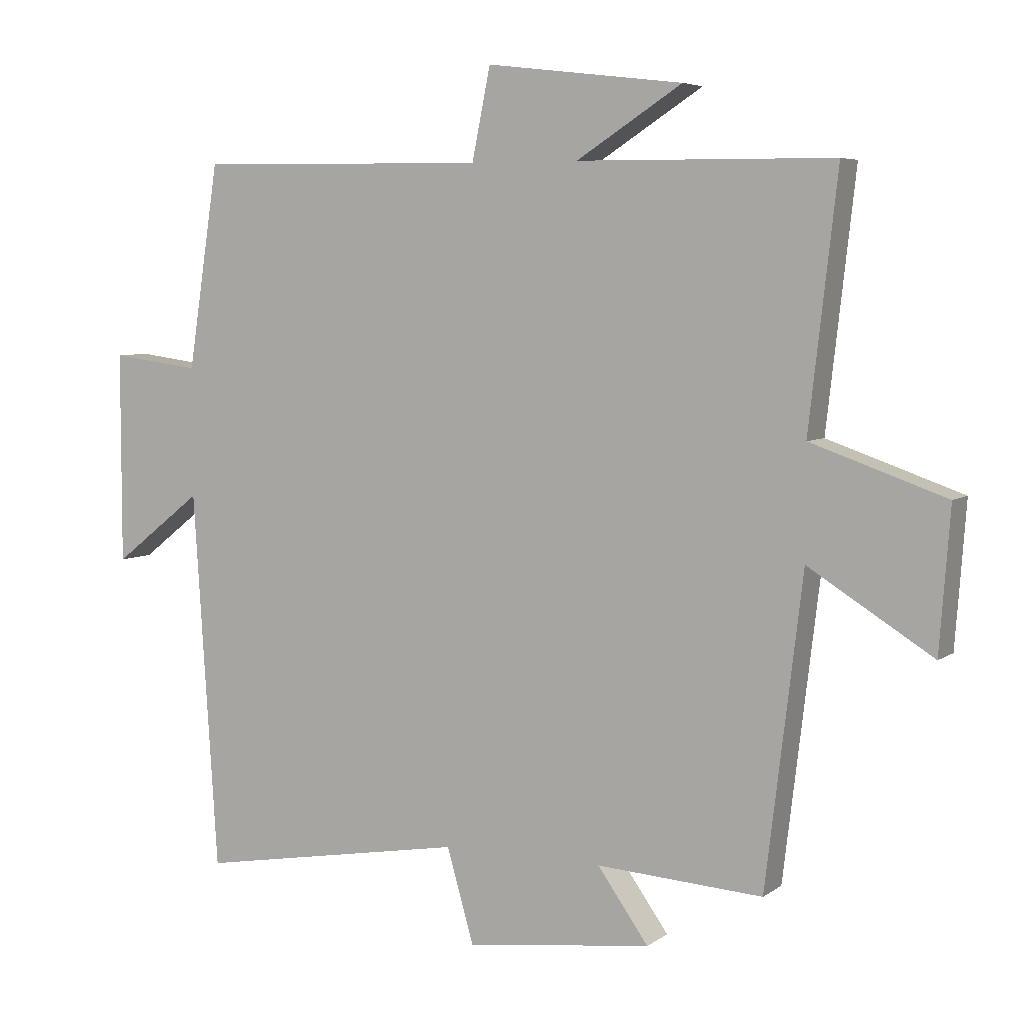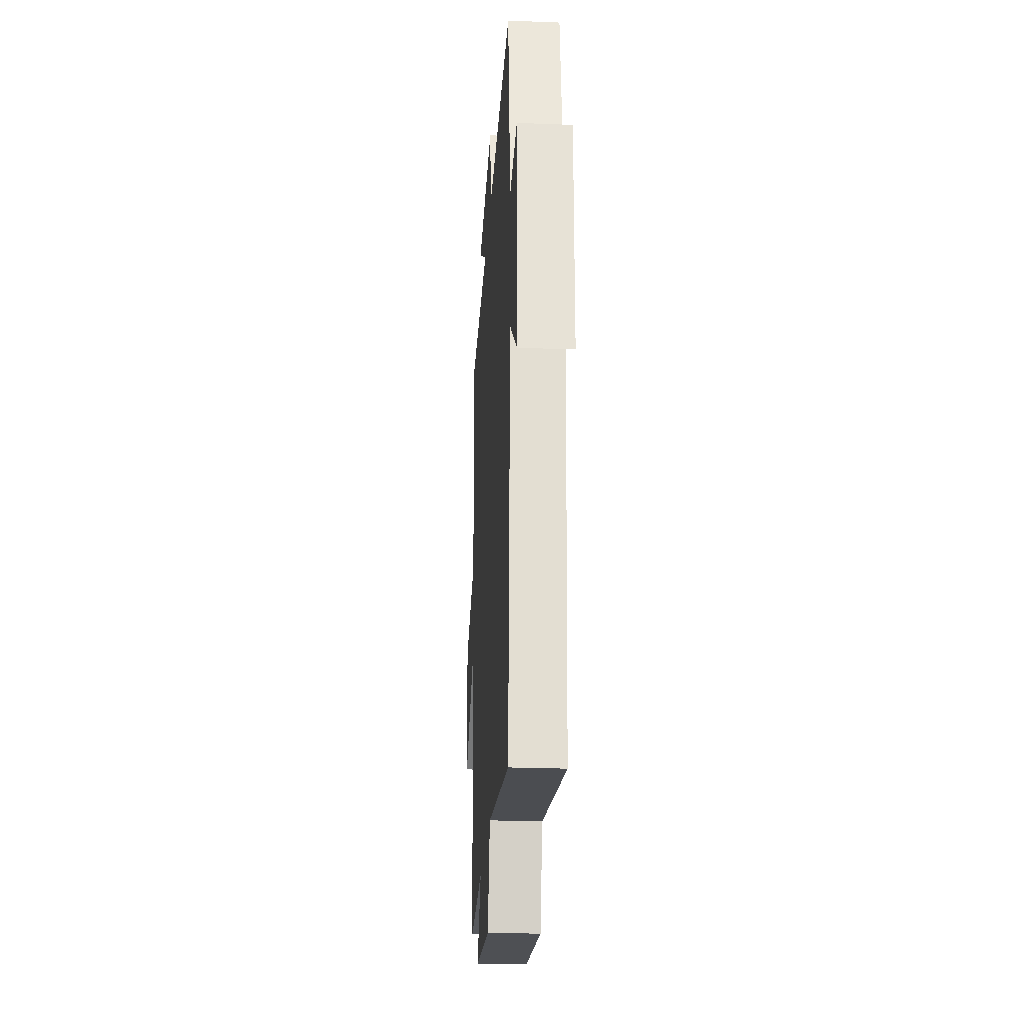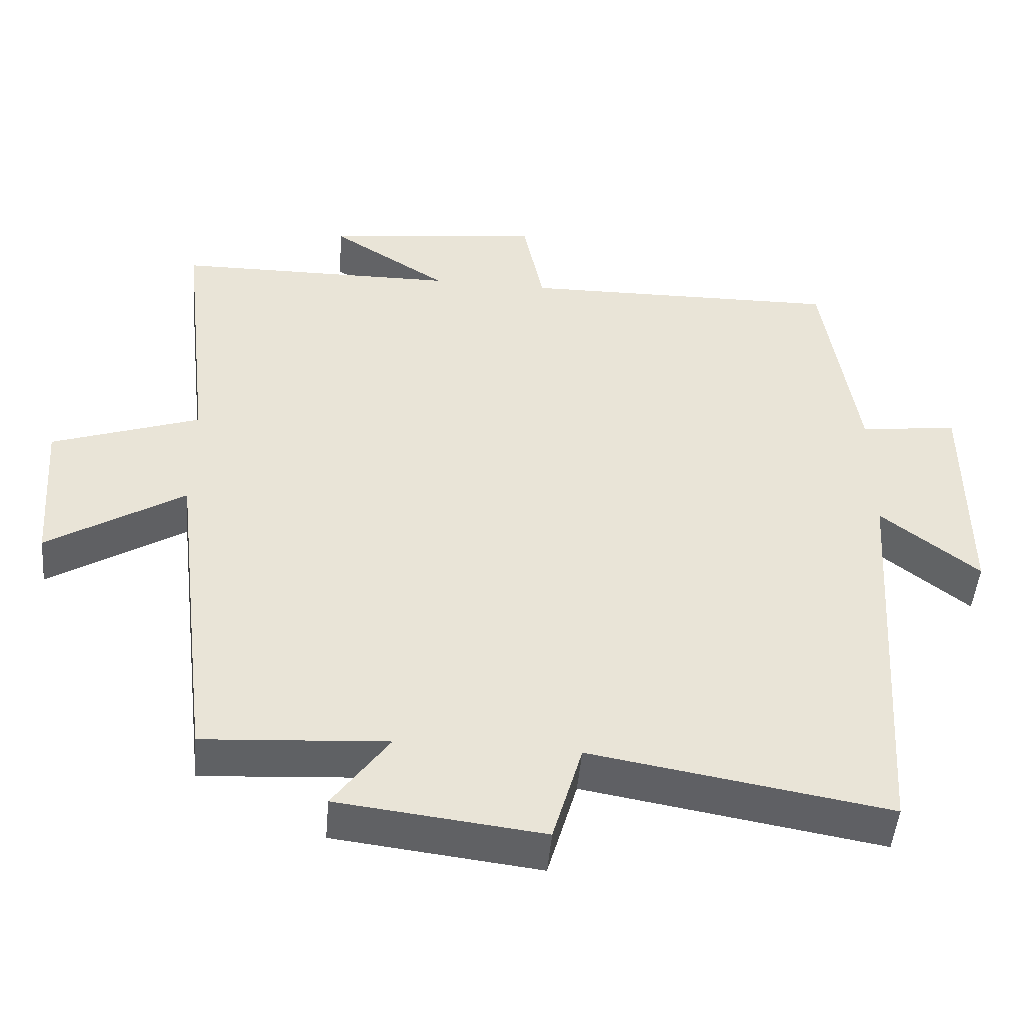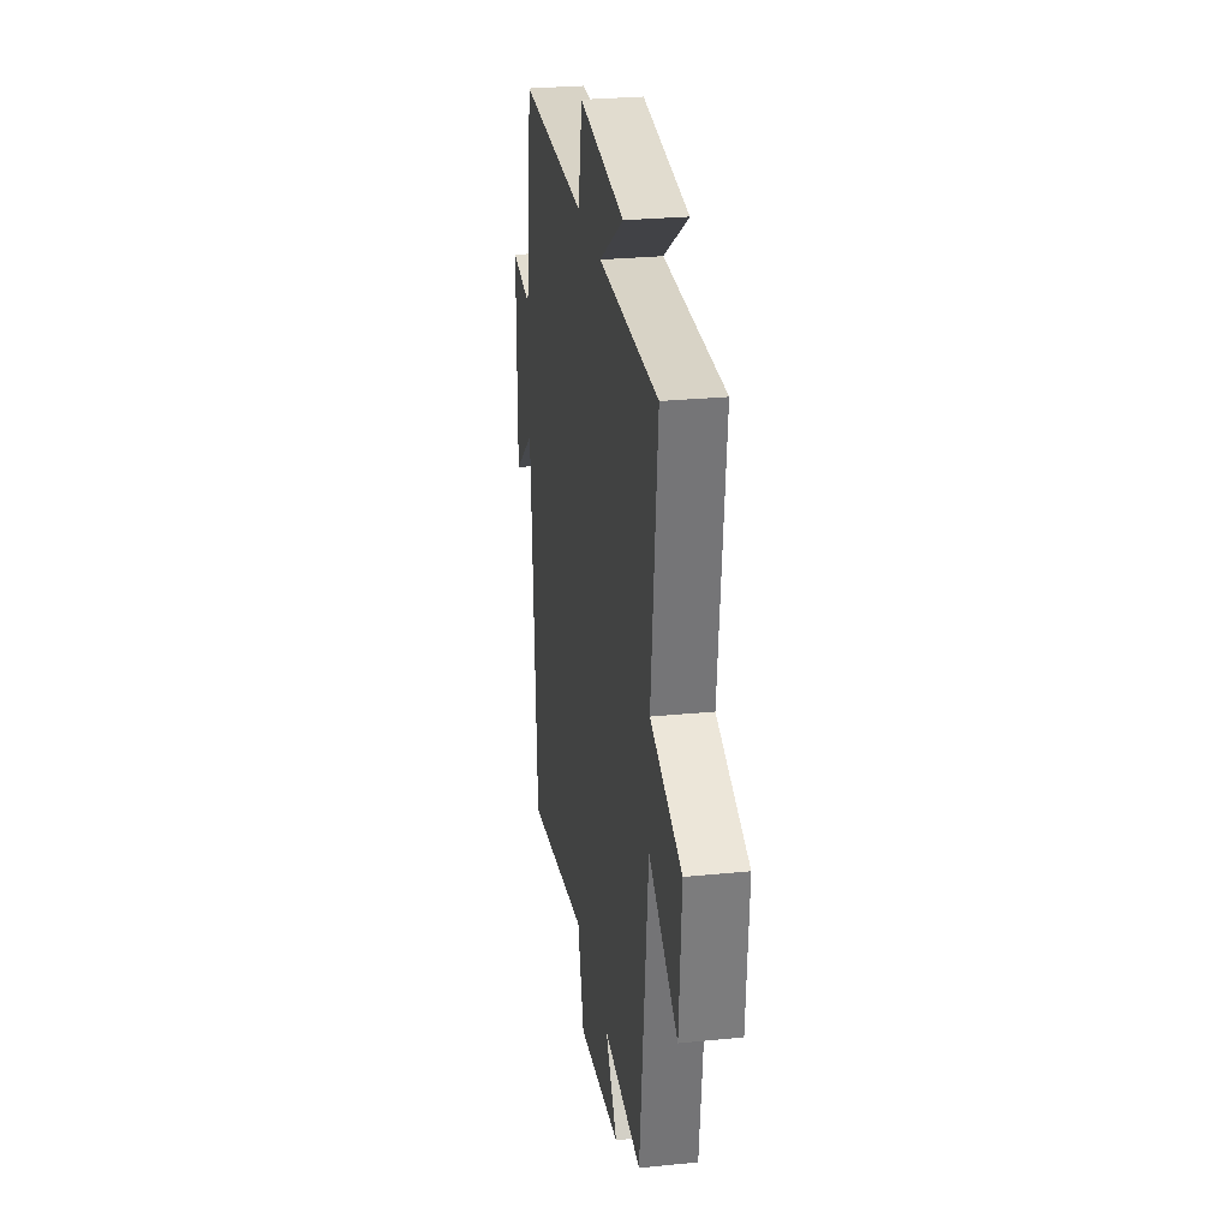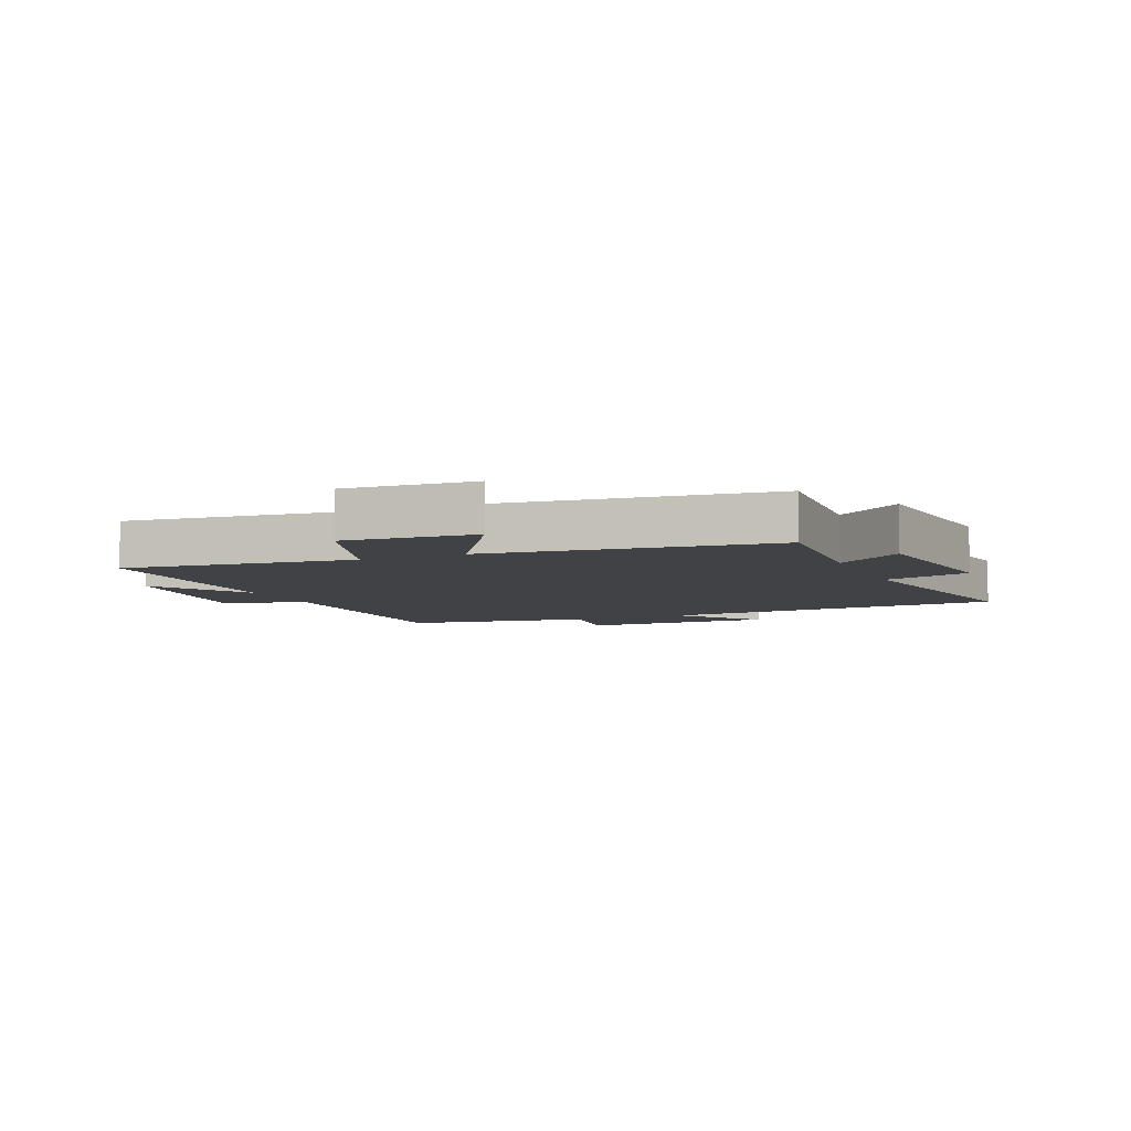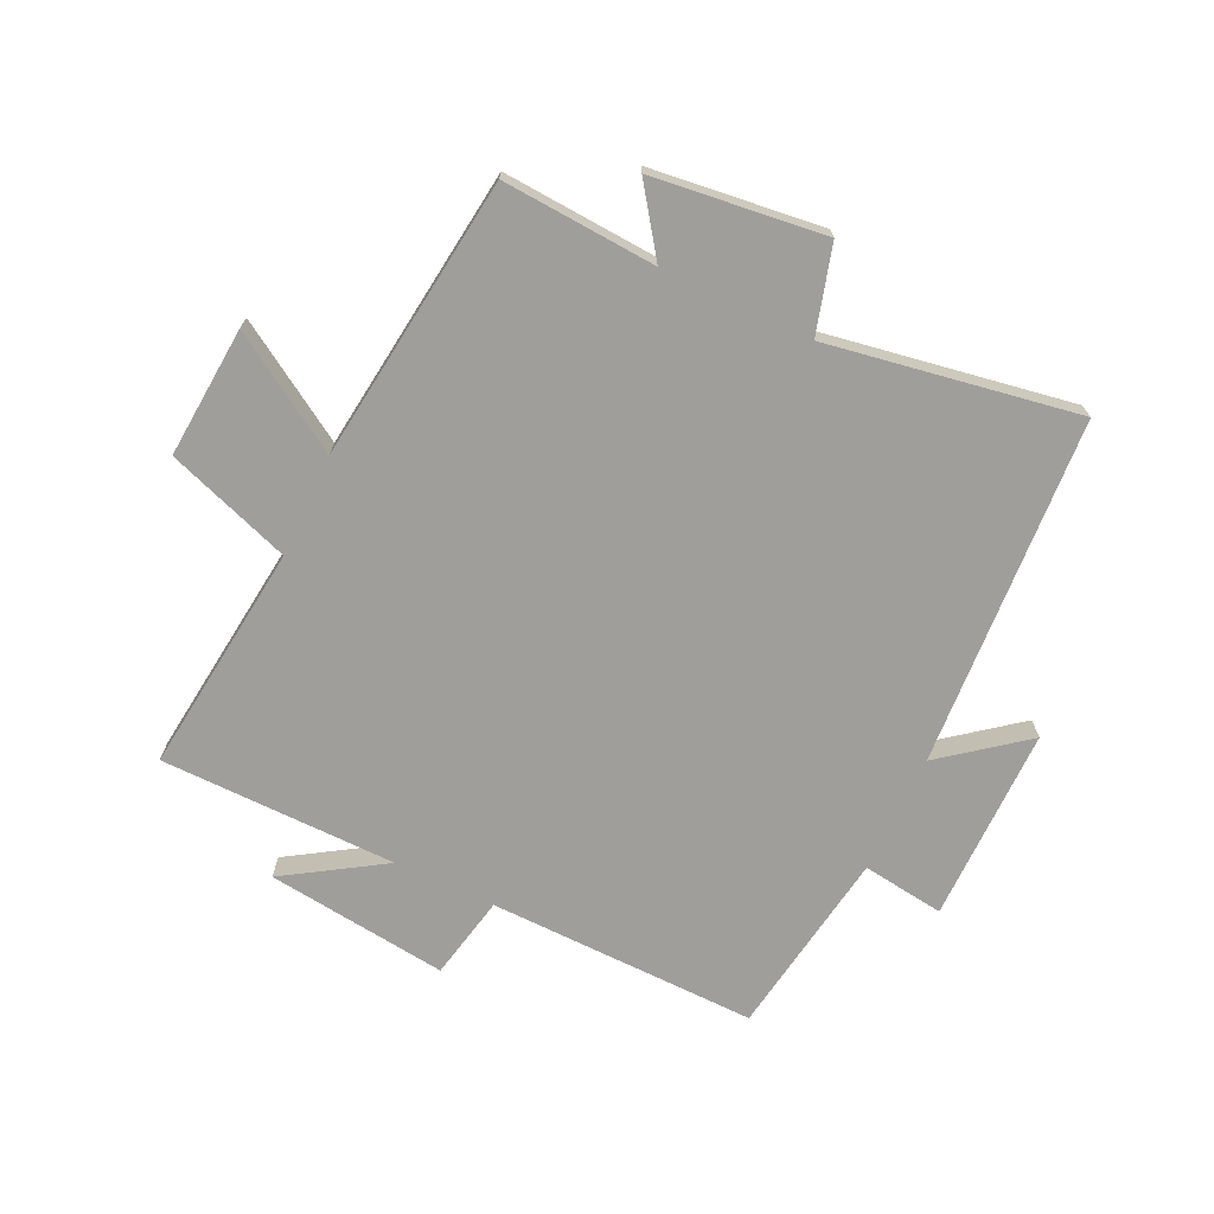
<metadata>
{"format":"obj","ext":"obj","renderer":"f3d","projection":"perspective","resolution":1024,"background":"white","views":[{"elev":5.6,"azim":27.4,"up":"+Z"},{"elev":-25.4,"azim":-93.5,"up":"+Z"},{"elev":-48.2,"azim":175.1,"up":"+Z"},{"elev":27.3,"azim":81.2,"up":"+Z"},{"elev":-6.5,"azim":113.1,"up":"+Y"},{"elev":-70.8,"azim":154.6,"up":"+Y"}]}
</metadata>
<code>
v 0.444 0.07 -0.516
v 0.192 0.07 -0.5
v 0.269 0.07 -0.608
v -0.013 0.07 -0.642
v -0.054 0.07 -0.5
v -0.463 0.07 -0.57
v -0.5 0.07 0.002
v -0.635 0.07 -0.104
v -0.635 0.07 0.216
v -0.5 0.07 0.198
v -0.453 0.07 0.507
v -0.011 0.07 0.5
v 0.017 0.07 0.638
v 0.315 0.07 0.602
v 0.155 0.07 0.5
v 0.543 0.07 0.496
v 0.5 0.07 0.118
v 0.704 0.07 0.047
v 0.688 0.07 -0.167
v 0.5 0.07 -0.05
v 0.444 0 -0.516
v 0.192 0 -0.5
v 0.269 0 -0.608
v -0.013 0 -0.642
v -0.054 0 -0.5
v -0.463 0 -0.57
v -0.5 0 0.002
v -0.635 0 -0.104
v -0.635 0 0.216
v -0.5 0 0.198
v -0.453 0 0.507
v -0.011 0 0.5
v 0.017 0 0.638
v 0.315 0 0.602
v 0.155 0 0.5
v 0.543 0 0.496
v 0.5 0 0.118
v 0.704 0 0.047
v 0.688 0 -0.167
v 0.5 0 -0.05
f 17 18 19 20
f 17 20 1 2
f 15 16 17 2
f 12 13 14 15
f 12 15 2
f 10 11 12 2
f 7 8 9 10
f 5 6 7 10
f 5 10 2 3
f 3 4 5
f 40 39 38 37
f 22 21 40 37
f 22 37 36 35
f 35 34 33 32
f 22 35 32
f 22 32 31 30
f 30 29 28 27
f 30 27 26 25
f 23 22 30 25
f 25 24 23
f 1 21 22 2
f 2 22 23 3
f 3 23 24 4
f 4 24 25 5
f 5 25 26 6
f 6 26 27 7
f 7 27 28 8
f 8 28 29 9
f 9 29 30 10
f 10 30 31 11
f 11 31 32 12
f 12 32 33 13
f 13 33 34 14
f 14 34 35 15
f 15 35 36 16
f 16 36 37 17
f 17 37 38 18
f 18 38 39 19
f 19 39 40 20
f 20 40 21 1

</code>
